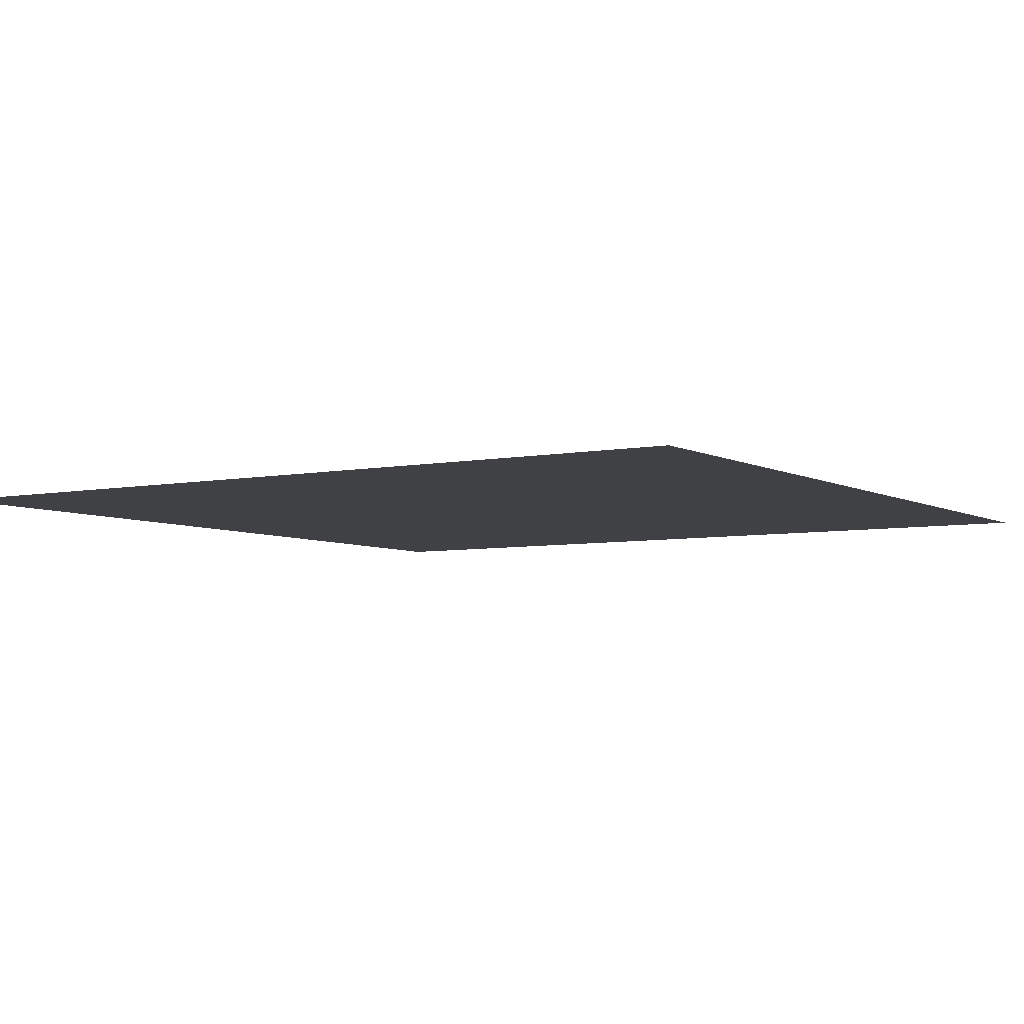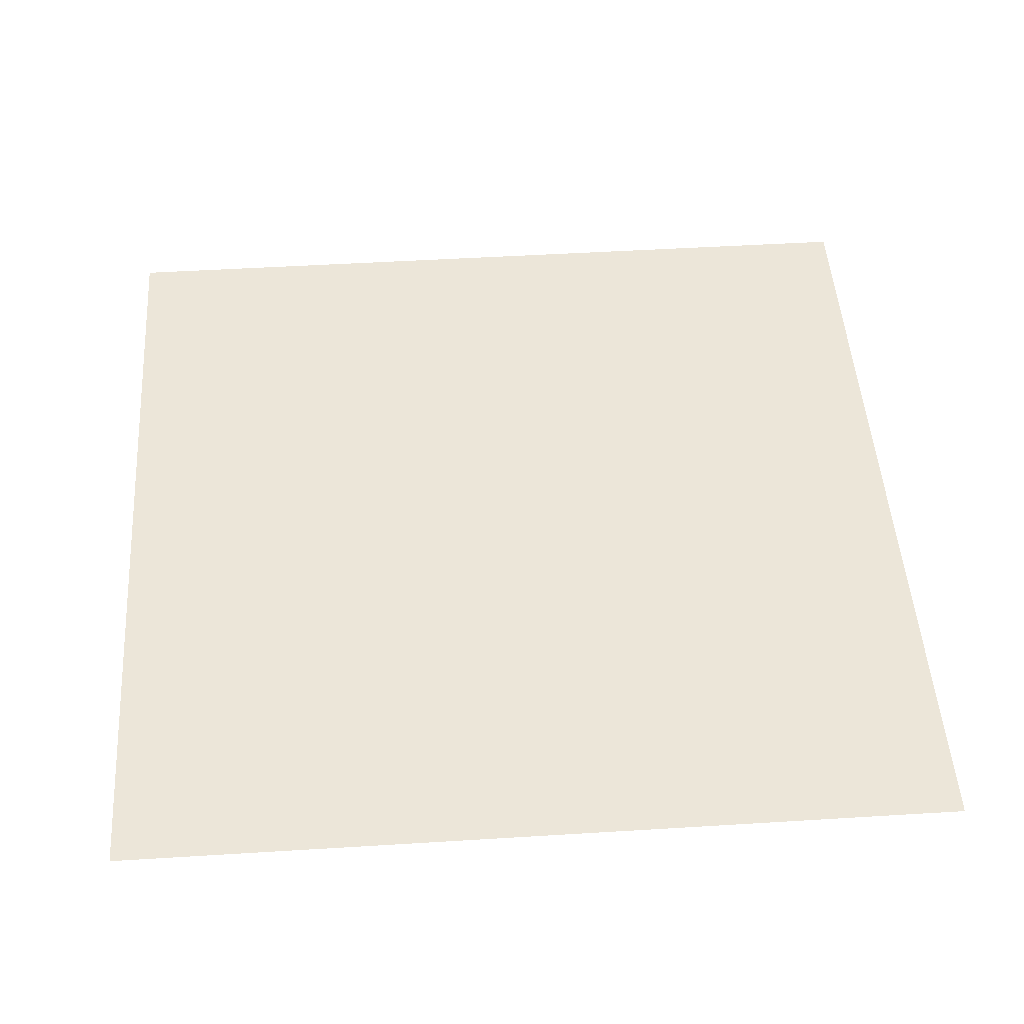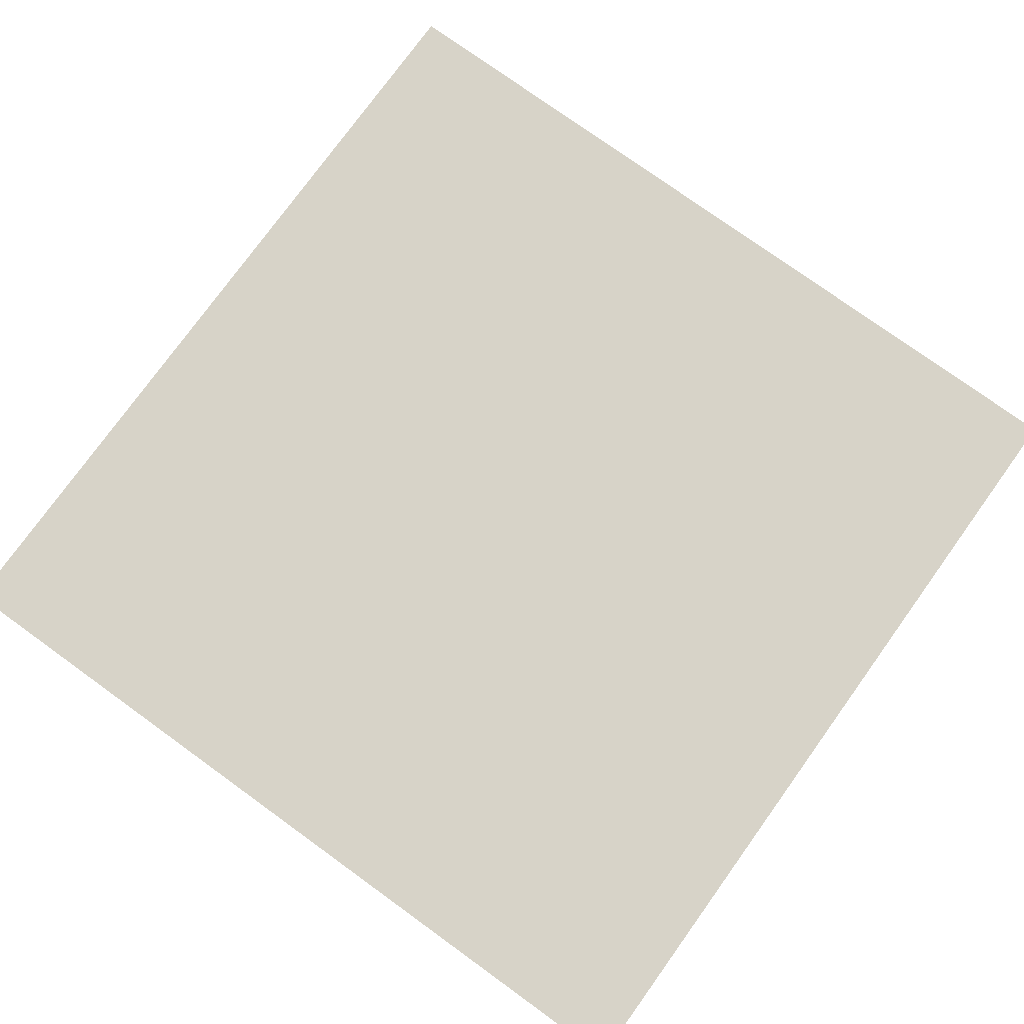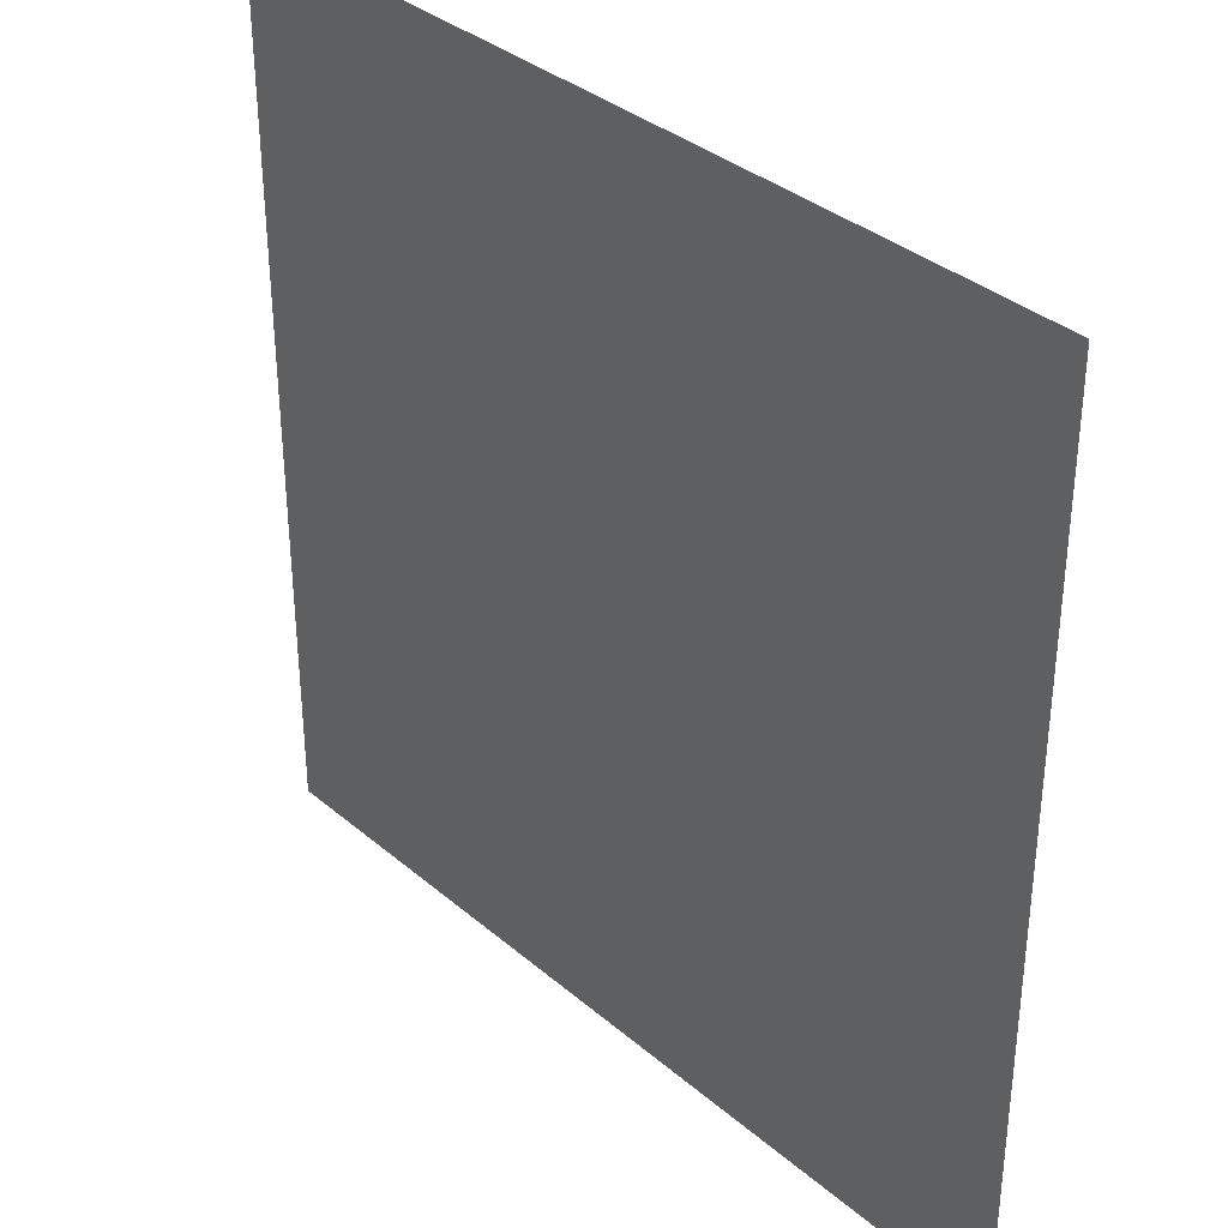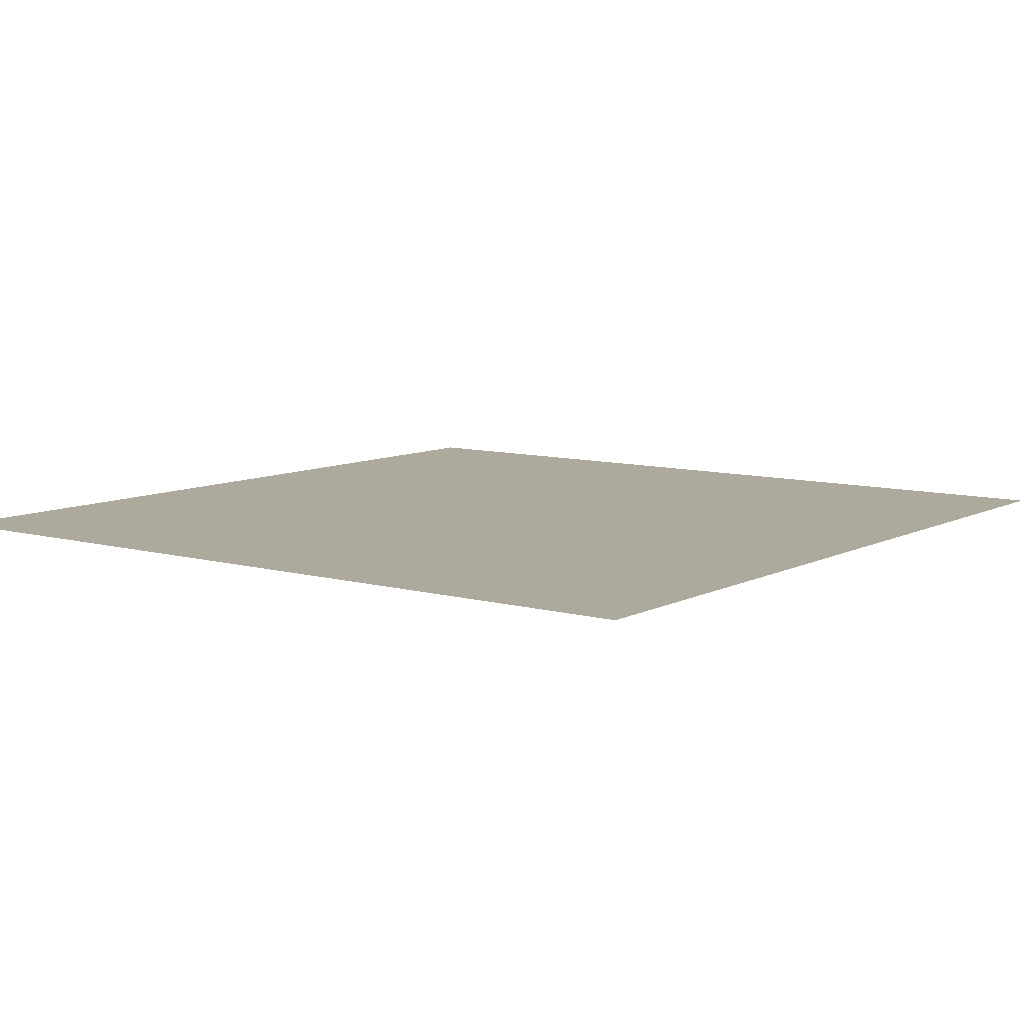
<metadata>
{"format":"obj","ext":"obj","renderer":"f3d","projection":"perspective","resolution":1024,"background":"white","views":[{"elev":-5.5,"azim":-57.7,"up":"+Y"},{"elev":49.2,"azim":-93.9,"up":"+Y"},{"elev":77.0,"azim":-54.2,"up":"+Y"},{"elev":35.3,"azim":48.2,"up":"+Z"},{"elev":8.8,"azim":126.7,"up":"+Y"}]}
</metadata>
<code>
v  -4 0 4
v  4 0 4
v  4 0 -4
v  -4 0 -4
g Plane001
f 1 2 3 4

</code>
